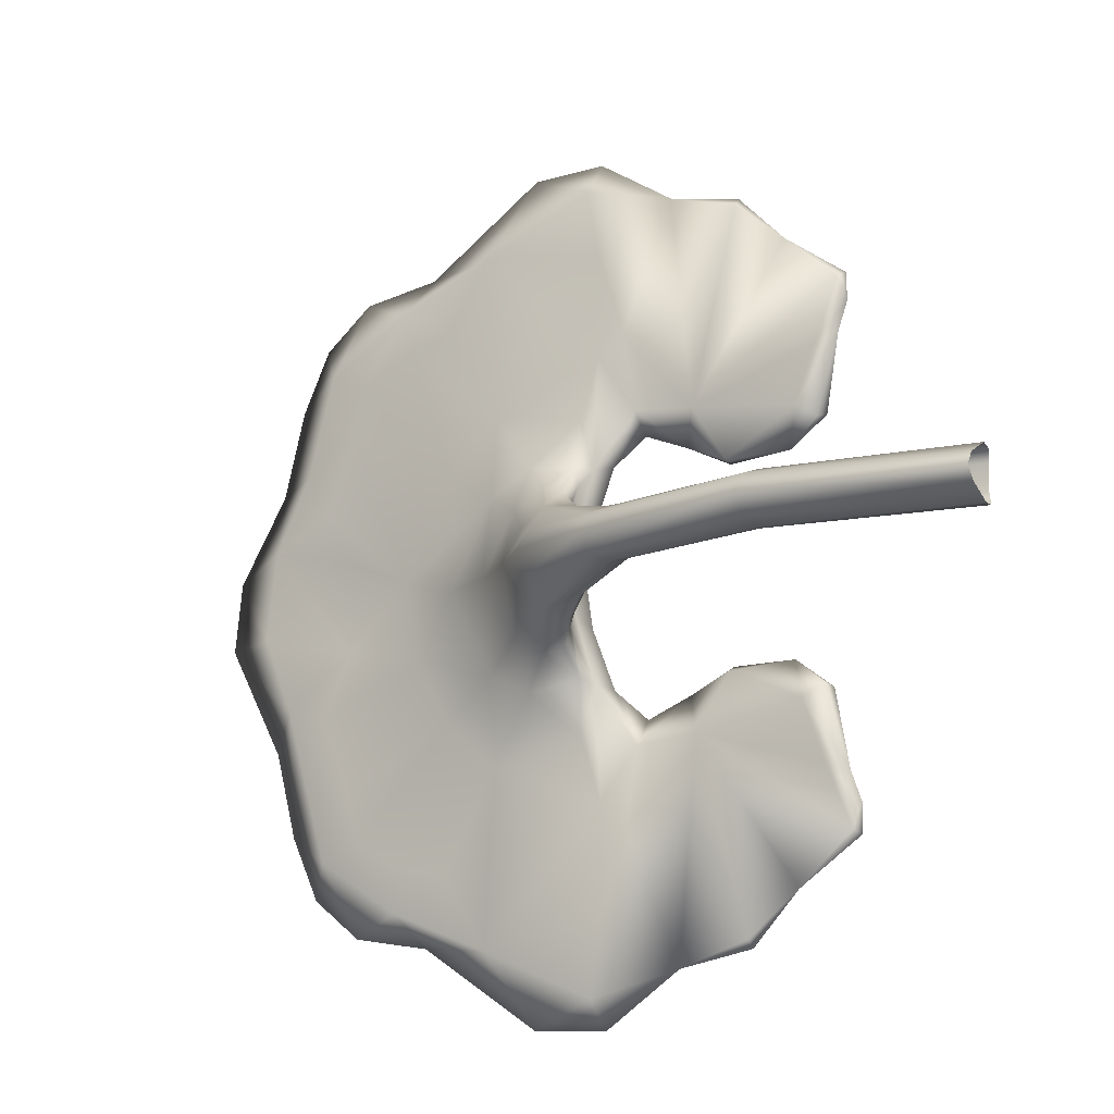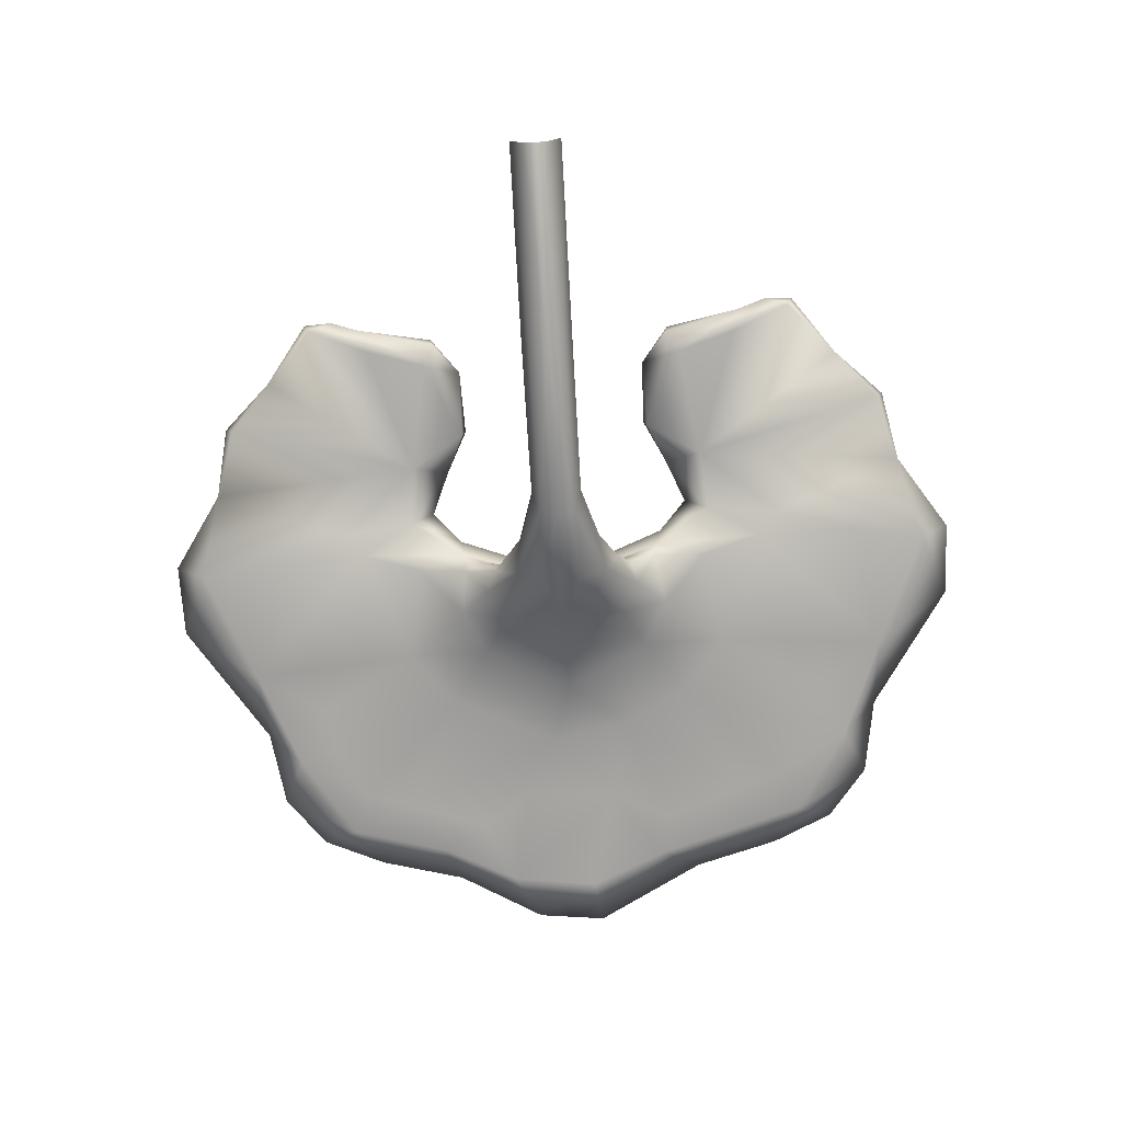
<metadata>
{"format":"obj","ext":"obj","renderer":"f3d","projection":"perspective","resolution":1024,"background":"white","views":[{"elev":-14.5,"azim":-149.7,"up":"+Y"},{"elev":-77.5,"azim":-86.7,"up":"+Z"}]}
</metadata>
<code>
g mdlVoidCoralPlatformTypeA.003
v -7.356 4.448 -0.1425
v -10.39 4.539 -0.5693
v -6.337 5.927 -0.0697
v -10.97 10.58 0.2256
v -6.337 5.927 -0.0697
v -10.24 7.326 0.1985
v 6.399 12.5 -1.3
v 3.744 7.896 -1.303
v 8.515 12.07 -1.078
v -1.513 14.9 -1.356
v -0.7711 18.09 -0.9721
v -4.878 17.03 -0.6886
v 11.05 10.71 -1.196
v 13.07 11.47 -0.9445
v 9.186 13.94 -0.9222
v 4.506 15.83 -0.9851
v -0.7711 18.09 -0.9721
v -1.513 14.9 -1.356
v -1.237 15.02 0.319
v 1.599 -8.084e-07 0.3756
v -1.68 6.851 0.0151
v 0.1043 3.699 -3.426
v -0.9211 3.268 -3.555
v -1.109 2.203 -5.381
v 1.564 2.881 -3.378
v -1.109 2.203 -5.381
v 0.2746 1.503 -4.974
v -1.786 2.269 -4.018
v -0.9211 3.268 -3.555
v -1.139 2.676 -3.241
v -5.755 0.9093 -6.463
v -12.51 0.03971 -8.253
v -12.53 0.9688 -8.104
v -12.53 0.9688 -8.104
v -12.51 0.03971 -8.253
v -21.62 0.6228 -7.026
v -5.637 -1.331e-07 -6.576
v -5.755 0.9093 -6.463
v -2.583 -2.683e-07 -4.977
v -5.76 -0.9115 -6.465
v -2.914 1.472 -4.93
v -1.786 2.269 -4.018
v -0.3041 0.2411 -2.688
v -1.139 2.676 -3.241
v -1.072 3.78 -2.434
v -0.2508 1.554 -1.251
v 0.03341 9.243e-09 -1.224
v -0.9266 -2.953 -2.533
v -12.61 0.0004023 -10.5
v -21.73 0.5509 -9.054
v -21.73 4.849e-08 -9.434
v -6.337 -5.927 -0.0697
v -10.39 -4.539 -0.5693
v -7.356 -4.448 -0.1425
v -10.24 -7.326 0.1985
v -6.337 -5.927 -0.0697
v -10.97 -10.58 0.2256
v -10.39 -4.539 -0.5693
v -11.67 -6.346 -0.1336
v -12.09 -5.857 -0.4842
v -10.24 -7.326 0.1985
v -12.78 -9.382 -0.661
v -12.17 -10.1 -0.1019
v -12.17 -10.1 -0.1019
v -10.97 -10.58 0.2256
v -12.35 -11.73 -0.08409
v -11.85 -5.712 -0.9858
v -13.23 -10.71 -0.6265
v -12.78 -9.382 -0.661
v -13.14 -12.04 -0.4917
v -10.94 -6.315 -1.204
v -10.39 -4.539 -0.5693
v -12.09 -5.857 -0.4842
v -11.74 -9.083 -0.7619
v -13.23 -10.71 -0.6265
v -5.698 -7.176 -0.5412
v -12.9 -11.81 -0.8656
v -7.218 -4.636 -0.3523
v -13.14 -12.04 -0.4917
v -7.356 -4.448 -0.1425
v -5.305 -5.479 -0.1742
v -6.337 -5.927 -0.0697
v -3.24 -6.333 -0.1695
v -1.68 -6.851 0.0151
v -1.835 -4.998 -0.5518
v -2.921 -7.48 -0.6021
v -1.328 -4.786 -1.425
v -10.39 -14.06 -0.6815
v -13.14 -12.04 -0.4917
v -8.137 -15.99 -0.8619
v -8.173 -16.36 -0.5063
v -4.878 -17.03 -0.6886
v -2.592 -10.96 -1.042
v -2.921 -7.48 -0.6021
v -1.542 -9.918 -1.398
v -1.328 -4.786 -1.425
v -1.513 -14.9 -1.356
v 4.506 -15.83 -0.9851
v -0.7712 -18.09 -0.9721
v -1.278 -19.42 -0.4868
v 2.097 -19.3 -0.6082
v 7.772 -15.53 -0.4918
v -0.683 -7.101 -1.502
v 3.744 -7.896 -1.303
v 6.399 -12.5 -1.3
v 1.438 -5.037 -2.277
v -0.9379 -4.659 -2.035
v -0.9266 -2.953 -2.533
v 0.1043 -3.699 -3.426
v -1.136 -2.699 -3.254
v -0.9 -3.432 -3.275
v -1.109 -2.203 -5.381
v -1.559 -2.759 -4.312
v -2.796 -1.919 -5.355
v 7.772 -15.53 -0.4918
v 9.186 -13.94 -0.9222
v 6.399 -12.5 -1.3
v 11.33 -14.93 -0.622
v 8.515 -12.07 -1.078
v 13.07 -11.47 -0.9445
v 13.69 -13.06 -0.497
v 14.93 -10.14 -0.6207
v 15.09 -4.321 -0.9811
v 16.04 -6.162 -0.4997
v 18.7 -1.041 -0.5384
v 16.71 -0.7392 -0.7029
v 11.87 -1.916 -0.8125
v 11.05 -10.71 -1.196
v 11.82 -8.419 -0.9892
v 6.297 -5.786 -1.208
v 11.82 -8.419 -0.9892
v 3.744 -7.896 -1.303
v 3.556 -3.995 -2.088
v 1.438 -5.037 -2.277
v 1.564 -2.881 -3.378
v 0.1043 -3.699 -3.426
v 13.04 -4.792 -1.19
v 11.87 -1.916 -0.8125
v 7.968 -2.771 -1.098
v 11.87 -1.916 -0.8125
v 6.297 -5.786 -1.208
v 3.556 -3.995 -2.088
v 5.636 6.95e-07 -2
v 3.18 -3.548e-07 -3.389
v 1.564 -2.881 -3.378
v 8.515 -12.07 -1.078
v 3.744 -7.896 -1.303
v 6.399 -12.5 -1.3
v -1.68 -6.851 0.0151
v 1.599 -8.084e-07 0.3756
v -1.237 -15.02 0.319
v -2.796 -1.919 -5.355
v -1.109 -2.203 -5.381
v -5.429 -1.166 -7.32
v -2.583 -2.683e-07 -4.977
v -1.786 -2.269 -4.018
v -2.926 -1.459 -4.938
v -0.3041 0.2411 -2.688
v -1.136 -2.699 -3.254
v -1.786 -2.269 -4.018
v -1.028 -1.013 -6.503
v -0.6224 -6.095e-08 -6.826
v -4.516 -2.866e-07 -8.341
v -2.583 -2.683e-07 -4.977
v -2.926 -1.459 -4.938
v -5.76 -0.9115 -6.465
v -5.637 -1.331e-07 -6.576
v -12.51 -0.9541 -8.083
v -12.51 0.03971 -8.253
v -1.786 -2.269 -4.018
v -0.9 -3.432 -3.275
v -1.559 -2.759 -4.312
v 0.03341 9.243e-09 -1.224
v -0.2508 -1.554 -1.251
v -0.9266 -2.953 -2.533
v -1.136 -2.699 -3.254
v -0.9 -3.432 -3.275
v -1.786 -2.269 -4.018
v -21.62 -0.5379 -7.092
v -12.51 0.03971 -8.253
v -12.51 -0.9541 -8.083
v -1.237 15.02 0.319
v -1.68 6.851 0.0151
v -1.416 11.51 0.287
v -12.51 0.03971 -8.253
v -21.62 -0.5379 -7.092
v -21.62 0.6228 -7.026
v -12.63 0.8188 -9.886
v -21.73 0.5509 -9.054
v -12.61 0.0004023 -10.5
v -12.53 0.9688 -8.104
v -21.62 0.6228 -7.026
v -21.73 1.088 -7.19
v -1.68 -6.851 0.0151
v -1.237 -15.02 0.319
v -1.416 -11.51 0.287
v -0.3041 0.2411 -2.688
v -1.786 -2.269 -4.018
v -2.583 -2.683e-07 -4.977
v -2.796 -1.919 -5.355
v -1.786 -2.269 -4.018
v -1.559 -2.759 -4.312
v -0.9266 -2.953 -2.533
v -1.136 -2.699 -3.254
v -0.3041 0.2411 -2.688
v -12.61 0.0004023 -10.5
v -21.73 4.849e-08 -9.434
v -21.73 -0.5479 -9.057
v -21.62 -0.5379 -7.092
v -12.51 -0.9541 -8.083
v -21.73 -1.088 -7.19
v 10.97 3.044e-07 0.3853
v 1.599 -8.084e-07 0.3756
v 6.314 7.202 0.4106
v 12.22 8.472 0.2356
v 15.72 -0.02093 0.2435
v 15.07 6.265 -0.06341
v 17.65 1.552 -0.1113
v 17.95 -0.7479 -0.09175
v 18.31 2.17 -0.5986
v 18.7 -1.041 -0.5384
v 16.04 6.162 -0.4997
v 14.93 10.14 -0.6207
v 13.35 12.16 -0.08374
v 13.69 13.06 -0.497
v 10.12 11.89 0.2425
v 6.314 7.202 0.4106
v 11.41 13.99 -0.1198
v 11.33 14.93 -0.622
v 7.776 14.54 -0.06723
v -0.822 18.12 0.1451
v 6.314 7.202 0.4106
v 7.772 15.53 -0.4918
v 9.186 13.94 -0.9222
v 1.928 18.44 -0.1192
v 7.772 15.53 -0.4918
v 2.097 19.3 -0.6082
v -1.278 19.42 -0.4868
v -4.34 16.02 0.05271
v -4.878 17.03 -0.6886
v -1.237 15.02 0.319
v 6.314 7.202 0.4106
v 1.599 -8.084e-07 0.3756
v -6.153 11.21 0.1844
v -6.337 5.927 -0.0697
v -7.931 15.58 -0.08703
v -8.173 16.36 -0.5063
v -10.39 14.06 -0.6815
v -7.637 13.84 0.1866
v -6.153 11.21 0.1844
v -9.87 13.48 -0.1487
v -12.35 11.73 -0.08409
v -13.14 12.04 -0.4917
v -13.23 10.71 -0.6265
v -10.97 10.58 0.2256
v -6.153 11.21 0.1844
v -6.337 5.927 -0.0697
v -12.17 10.1 -0.1019
v -12.78 9.382 -0.661
v -11.67 6.346 -0.1336
v -10.24 7.326 0.1985
v -10.97 10.58 0.2256
v -6.337 5.927 -0.0697
v -10.39 4.539 -0.5693
v -12.09 5.857 -0.4842
v -11.67 6.346 -0.1336
v -12.78 9.382 -0.661
v -11.85 5.712 -0.9858
v -10.94 6.315 -1.204
v -10.39 4.539 -0.5693
v -12.09 5.857 -0.4842
v -11.74 9.083 -0.7619
v -13.23 10.71 -0.6265
v -7.218 4.636 -0.3523
v -7.356 4.448 -0.1425
v -5.698 7.176 -0.5412
v -12.9 11.81 -0.8656
v -13.14 12.04 -0.4917
v -10.39 14.06 -0.6815
v -5.305 5.479 -0.1742
v -6.337 5.927 -0.0697
v -2.921 7.48 -0.6021
v -3.24 6.333 -0.1695
v -1.68 6.851 0.0151
v -1.835 4.998 -0.5518
v -1.328 4.786 -1.425
v -1.835 4.998 -0.5518
v -0.7517 2.145 -0.5766
v -1.328 4.786 -1.425
v 1.599 -8.084e-07 0.3756
v -0.4356 2.845e-08 -0.5856
v -0.7517 -2.145 -0.5766
v -1.68 -6.851 0.0151
v -1.835 -4.998 -0.5518
v -1.328 -4.786 -1.425
v -6.337 5.927 -0.0697
v -1.237 15.02 0.319
v -1.416 11.51 0.287
v -1.68 6.851 0.0151
v 13.04 4.792 -1.19
v 8.603 0.9356 -1.082
v 11.64 2.223 -0.8487
v 11.82 8.419 -0.9892
v 6.297 5.786 -1.208
v 14.33 6.857 -0.9388
v 16.12 3.365 -0.8456
v 11.64 2.223 -0.8487
v 13.07 11.47 -0.9445
v 11.05 10.71 -1.196
v 16.04 6.162 -0.4997
v 18.31 2.17 -0.5986
v 16.71 -0.7392 -0.7029
v 18.7 -1.041 -0.5384
v 14.93 10.14 -0.6207
v 13.69 13.06 -0.497
v 11.33 14.93 -0.622
v 9.186 13.94 -0.9222
v 11.05 10.71 -1.196
v 6.297 5.786 -1.208
v 11.82 8.419 -0.9892
v 8.515 12.07 -1.078
v 3.744 7.896 -1.303
v 9.186 13.94 -0.9222
v 6.399 12.5 -1.3
v 4.506 15.83 -0.9851
v 7.772 15.53 -0.4918
v -12.9 11.81 -0.8656
v -5.698 7.176 -0.5412
v -10.39 14.06 -0.6815
v -8.137 15.99 -0.8619
v -8.173 16.36 -0.5063
v -4.878 17.03 -0.6886
v -2.592 10.96 -1.042
v -1.513 14.9 -1.356
v -2.921 7.48 -0.6021
v -1.542 9.918 -1.398
v -1.328 4.786 -1.425
v -0.683 7.101 -1.502
v 3.744 7.896 -1.303
v 4.506 15.83 -0.9851
v -1.513 14.9 -1.356
v 6.399 12.5 -1.3
v 7.772 15.53 -0.4918
v 2.097 19.3 -0.6082
v 4.506 15.83 -0.9851
v -0.7711 18.09 -0.9721
v -1.278 19.42 -0.4868
v -4.878 17.03 -0.6886
v -0.9211 3.268 -3.555
v -2.796 1.919 -5.355
v -1.109 2.203 -5.381
v -5.429 1.166 -7.32
v 1.564 2.881 -3.378
v 0.2746 1.503 -4.974
v 1.15 -6.91e-08 -5.054
v 3.18 -3.548e-07 -3.389
v 3.556 3.995 -2.088
v 5.636 6.95e-07 -2
v 8.603 0.9356 -1.082
v 6.297 5.786 -1.208
v 1.564 -2.881 -3.378
v 0.2746 -1.503 -4.974
v -1.028 -1.013 -6.503
v -0.6224 -6.095e-08 -6.826
v 1.15 -6.91e-08 -5.054
v 0.2746 1.503 -4.974
v -1.028 1.013 -6.503
v -0.6224 -6.095e-08 -6.826
v -4.516 -2.866e-07 -8.341
v -4.525 0.8323 -7.818
v -12.61 0.0004023 -10.5
v -12.63 0.8188 -9.886
v -1.328 4.786 -1.425
v -1.072 3.78 -2.434
v -0.6458 4.866 -2.069
v -0.683 7.101 -1.502
v 1.438 5.037 -2.277
v 3.744 7.896 -1.303
v 0.1043 3.699 -3.426
v -0.9211 3.268 -3.555
v -1.072 3.78 -2.434
v -0.9211 3.268 -3.555
v -0.6458 4.866 -2.069
v -1.139 2.676 -3.241
v 3.744 7.896 -1.303
v 1.438 5.037 -2.277
v 3.556 3.995 -2.088
v 6.297 5.786 -1.208
v -2.796 1.919 -5.355
v -0.9211 3.268 -3.555
v -1.786 2.269 -4.018
v -2.914 1.472 -4.93
v -5.755 0.9093 -6.463
v -5.429 1.166 -7.32
v -12.95 1.172 -8.996
v -1.072 3.78 -2.434
v -1.328 4.786 -1.425
v -0.2508 1.554 -1.251
v -0.7517 2.145 -0.5766
v -0.4356 2.845e-08 -0.5856
v 0.03341 9.243e-09 -1.224
v -0.2508 1.554 -1.251
v -0.7517 2.145 -0.5766
v -4.525 0.8323 -7.818
v -5.429 1.166 -7.32
v -12.95 1.172 -8.996
v -1.109 2.203 -5.381
v -1.028 1.013 -6.503
v 0.2746 1.503 -4.974
v -5.755 0.9093 -6.463
v -12.53 0.9688 -8.104
v -12.95 1.172 -8.996
v -21.81 1.184 -7.924
v -21.73 1.088 -7.19
v -12.63 0.8188 -9.886
v -21.81 1.184 -7.924
v -21.73 0.5509 -9.054
v -12.95 1.172 -8.996
v -4.525 0.8323 -7.818
v 6.314 -7.202 0.4106
v 1.599 -8.084e-07 0.3756
v 10.97 3.044e-07 0.3853
v 15.72 -0.02093 0.2435
v -4.34 -16.02 0.05271
v -7.637 -13.84 0.1866
v -6.153 -11.21 0.1844
v -7.931 -15.58 -0.08703
v -4.878 -17.03 -0.6886
v -8.173 -16.36 -0.5063
v -1.278 -19.42 -0.4868
v -0.822 -18.12 0.1451
v -10.39 -14.06 -0.6815
v 2.097 -19.3 -0.6082
v -9.87 -13.48 -0.1487
v -12.35 -11.73 -0.08409
v -13.14 -12.04 -0.4917
v -10.97 -10.58 0.2256
v -6.153 -11.21 0.1844
v -6.337 -5.927 -0.0697
v -1.237 -15.02 0.319
v -6.153 -11.21 0.1844
v -6.337 -5.927 -0.0697
v 6.314 -7.202 0.4106
v 1.599 -8.084e-07 0.3756
v 11.07 -11.55 0.2414
v 6.314 -7.202 0.4106
v 7.776 -14.54 -0.06723
v 1.928 -18.44 -0.1192
v 7.772 -15.53 -0.4918
v 11.33 -14.93 -0.622
v 11.41 -13.99 -0.1198
v 13.69 -13.06 -0.497
v 13.35 -12.16 -0.08374
v 14.93 -10.14 -0.6207
v 15.07 -6.265 -0.06341
v 16.04 -6.162 -0.4997
v 15.72 -0.02093 0.2435
v 6.314 -7.202 0.4106
v 17.95 -0.7479 -0.09175
v 18.7 -1.041 -0.5384
v -6.337 -5.927 -0.0697
v -1.68 -6.851 0.0151
v -1.416 -11.51 0.287
v -1.237 -15.02 0.319
v 8.603 0.9356 -1.082
v 7.968 -2.771 -1.098
v 11.87 -1.916 -0.8125
v 5.636 6.95e-07 -2
v -0.9 -3.432 -3.275
v 0.1043 -3.699 -3.426
v -1.559 -2.759 -4.312
v -0.9379 -4.659 -2.035
v 0.1043 -3.699 -3.426
v 1.564 -2.881 -3.378
v -1.109 -2.203 -5.381
v 0.2746 -1.503 -4.974
v -1.028 -1.013 -6.503
v -4.525 -0.8324 -7.818
v -5.429 -1.166 -7.32
v -12.95 -1.172 -8.996
v -12.63 -0.8188 -9.886
v -21.81 -1.184 -7.924
v -21.73 -0.5479 -9.057
v -2.796 -1.919 -5.355
v -2.926 -1.459 -4.938
v -1.786 -2.269 -4.018
v -5.76 -0.9115 -6.465
v -5.429 -1.166 -7.32
v -12.95 -1.172 -8.996
v -0.2508 -1.554 -1.251
v -1.328 -4.786 -1.425
v -0.9266 -2.953 -2.533
v -0.7517 -2.145 -0.5766
v -0.4356 2.845e-08 -0.5856
v -0.7517 -2.145 -0.5766
v -0.2508 -1.554 -1.251
v 0.03341 9.243e-09 -1.224
v -12.63 -0.8188 -9.886
v -12.61 0.0004023 -10.5
v -21.73 -0.5479 -9.057
v -4.525 -0.8324 -7.818
v -4.516 -2.866e-07 -8.341
v -1.028 -1.013 -6.503
v 16.12 3.365 -0.8456
v 11.87 -1.916 -0.8125
v 16.71 -0.7392 -0.7029
v 11.64 2.223 -0.8487
v 8.603 0.9356 -1.082
v 0.1043 3.699 -3.426
v -1.109 2.203 -5.381
v 1.564 2.881 -3.378
v 1.438 5.037 -2.277
v 3.556 3.995 -2.088
v -5.76 -0.9115 -6.465
v -12.95 -1.172 -8.996
v -12.51 -0.9541 -8.083
v -21.81 -1.184 -7.924
v -21.73 -1.088 -7.19
g mdlVoidCoralPlatformTypeA.003_0
f 3 2 1
f 6 5 4
f 9 8 7
f 12 11 10
f 15 14 13
f 18 17 16
f 21 20 19
f 24 23 22
f 27 26 25
f 30 29 28
f 33 32 31
f 36 35 34
f 38 35 37
f 38 37 39
f 37 40 39
f 41 38 39
f 42 41 39
f 42 39 43
f 44 42 43
f 43 45 44
f 43 46 45
f 47 46 43
f 43 48 47
f 51 50 49
f 54 53 52
f 57 56 55
f 59 56 58
f 59 58 60
f 56 59 61
f 60 62 59
f 62 63 59
f 64 61 59
f 65 61 64
f 66 65 64
f 67 62 60
f 66 64 68
f 68 64 69
f 70 66 68
f 71 62 67
f 71 67 72
f 72 67 73
f 71 74 62
f 74 75 62
f 71 76 74
f 74 76 77
f 74 77 75
f 78 76 71
f 71 72 78
f 77 79 75
f 78 72 80
f 81 78 80
f 76 78 81
f 82 81 80
f 83 81 82
f 84 83 82
f 85 83 84
f 83 86 81
f 85 86 83
f 86 76 81
f 87 86 85
f 77 76 88
f 89 77 88
f 88 76 90
f 88 90 91
f 90 92 91
f 90 76 92
f 92 76 93
f 94 93 76
f 95 93 94
f 94 96 95
f 92 93 97
f 95 97 93
f 98 97 95
f 97 99 92
f 99 97 98
f 92 99 100
f 99 101 100
f 99 98 101
f 101 98 102
f 95 96 103
f 104 98 95
f 104 95 103
f 105 98 104
f 106 104 103
f 107 103 96
f 107 106 103
f 107 96 108
f 109 106 107
f 110 107 108
f 107 110 111
f 113 112 109
f 114 112 113
f 98 116 115
f 98 117 116
f 116 118 115
f 117 119 116
f 116 120 118
f 120 121 118
f 121 120 122
f 120 123 122
f 122 123 124
f 123 125 124
f 123 126 125
f 126 123 127
f 119 128 116
f 128 120 116
f 120 129 123
f 128 129 120
f 128 119 130
f 128 130 131
f 119 132 130
f 133 130 132
f 134 133 132
f 135 133 134
f 136 135 134
f 129 137 123
f 137 138 123
f 137 129 139
f 137 139 140
f 139 129 141
f 139 141 142
f 142 143 139
f 144 143 142
f 145 144 142
f 148 147 146
f 151 150 149
f 154 153 152
f 157 156 155
f 160 159 158
f 163 162 161
f 166 165 164
f 168 166 167
f 169 168 167
f 172 171 170
f 175 174 173
f 178 177 176
f 181 180 179
f 184 183 182
f 187 186 185
f 190 189 188
f 193 192 191
f 196 195 194
f 199 198 197
f 202 201 200
f 205 204 203
f 208 207 206
f 211 210 209
f 214 213 212
f 214 212 215
f 212 216 215
f 217 215 216
f 218 217 216
f 219 218 216
f 220 218 219
f 221 220 219
f 220 222 218
f 222 217 218
f 222 223 217
f 217 223 224
f 217 224 215
f 223 225 224
f 215 224 226
f 227 215 226
f 224 225 228
f 224 228 226
f 225 229 228
f 228 230 226
f 229 230 228
f 226 230 231
f 231 232 226
f 229 233 230
f 233 229 234
f 230 235 231
f 230 236 235
f 236 237 235
f 235 237 231
f 237 238 231
f 238 239 231
f 238 240 239
f 231 239 241
f 242 231 241
f 241 243 242
f 239 244 241
f 244 245 241
f 239 240 246
f 240 247 246
f 247 248 246
f 246 249 239
f 249 250 239
f 248 251 246
f 246 251 249
f 251 248 252
f 248 253 252
f 253 254 252
f 249 251 255
f 251 252 255
f 255 256 249
f 255 257 256
f 252 258 255
f 254 258 252
f 254 259 258
f 258 259 260
f 258 260 261
f 258 261 262
f 260 263 261
f 263 260 264
f 265 264 260
f 267 265 266
f 268 265 267
f 268 267 269
f 268 269 270
f 268 270 271
f 269 267 272
f 267 273 272
f 274 270 269
f 274 275 270
f 272 276 269
f 269 276 274
f 272 273 277
f 277 276 272
f 273 278 277
f 277 278 279
f 274 280 275
f 276 280 274
f 280 281 275
f 276 282 280
f 280 283 281
f 282 283 280
f 283 284 281
f 282 285 283
f 285 284 283
f 282 286 285
f 288 284 287
f 288 287 289
f 290 284 288
f 291 290 288
f 291 292 290
f 292 293 290
f 292 294 293
f 295 294 292
f 298 297 296
f 299 298 296
f 302 301 300
f 300 301 303
f 303 301 304
f 300 303 305
f 305 306 300
f 307 300 306
f 303 308 305
f 303 309 308
f 305 310 306
f 310 311 306
f 306 311 312
f 311 313 312
f 305 314 310
f 305 308 314
f 308 315 314
f 316 315 308
f 317 316 308
f 320 319 318
f 318 319 321
f 319 322 321
f 321 323 318
f 324 323 321
f 324 325 323
f 323 325 326
f 329 328 327
f 330 328 329
f 329 331 330
f 330 331 332
f 332 328 330
f 333 328 332
f 333 332 334
f 333 335 328
f 333 334 336
f 333 336 335
f 336 337 335
f 338 337 336
f 336 339 338
f 340 339 336
f 341 340 336
f 342 339 340
f 345 344 343
f 345 346 344
f 347 344 346
f 348 347 346
f 351 350 349
f 351 352 350
f 355 354 353
f 356 355 353
f 356 353 357
f 358 356 357
f 358 357 359
f 357 360 359
f 355 356 361
f 362 355 361
f 355 362 363
f 364 355 363
f 367 366 365
f 368 367 365
f 368 369 367
f 369 370 367
f 371 370 369
f 371 372 370
f 375 374 373
f 376 375 373
f 377 375 376
f 378 377 376
f 377 379 375
f 379 380 375
f 383 382 381
f 384 381 382
f 387 386 385
f 388 387 385
f 391 390 389
f 392 391 389
f 389 393 392
f 394 393 389
f 394 395 393
f 398 397 396
f 399 397 398
f 402 401 400
f 403 402 400
f 406 405 404
f 404 405 407
f 408 404 407
f 409 408 407
f 412 411 410
f 412 413 411
f 413 414 411
f 417 416 415
f 415 416 418
f 415 418 419
f 422 421 420
f 422 420 423
f 426 425 424
f 424 425 427
f 428 424 427
f 429 428 427
f 430 424 428
f 431 424 430
f 429 427 432
f 430 433 431
f 427 425 434
f 427 434 432
f 432 434 435
f 436 432 435
f 435 434 437
f 434 425 437
f 438 437 425
f 438 439 437
f 431 440 424
f 441 424 440
f 440 442 441
f 431 443 440
f 443 444 440
f 446 431 445
f 447 445 431
f 448 447 431
f 433 448 431
f 433 449 448
f 449 447 448
f 450 447 449
f 451 447 450
f 451 445 447
f 450 452 451
f 452 453 451
f 451 453 445
f 452 454 453
f 454 455 453
f 453 455 445
f 454 456 455
f 455 457 445
f 458 445 457
f 459 457 455
f 459 455 456
f 460 459 456
f 463 462 461
f 464 463 461
f 467 466 465
f 465 466 468
f 471 470 469
f 469 470 472
f 475 474 473
f 475 476 474
f 477 476 475
f 478 477 475
f 479 478 475
f 478 479 480
f 481 478 480
f 482 481 480
f 482 483 481
f 486 485 484
f 487 484 485
f 487 488 484
f 489 488 487
f 492 491 490
f 490 491 493
f 496 495 494
f 497 496 494
f 500 499 498
f 499 501 498
f 502 501 499
f 501 502 503
f 506 505 504
f 505 507 504
f 505 508 507
f 511 510 509
f 511 509 512
f 513 511 512
f 516 515 514
f 517 515 516
f 518 517 516

</code>
